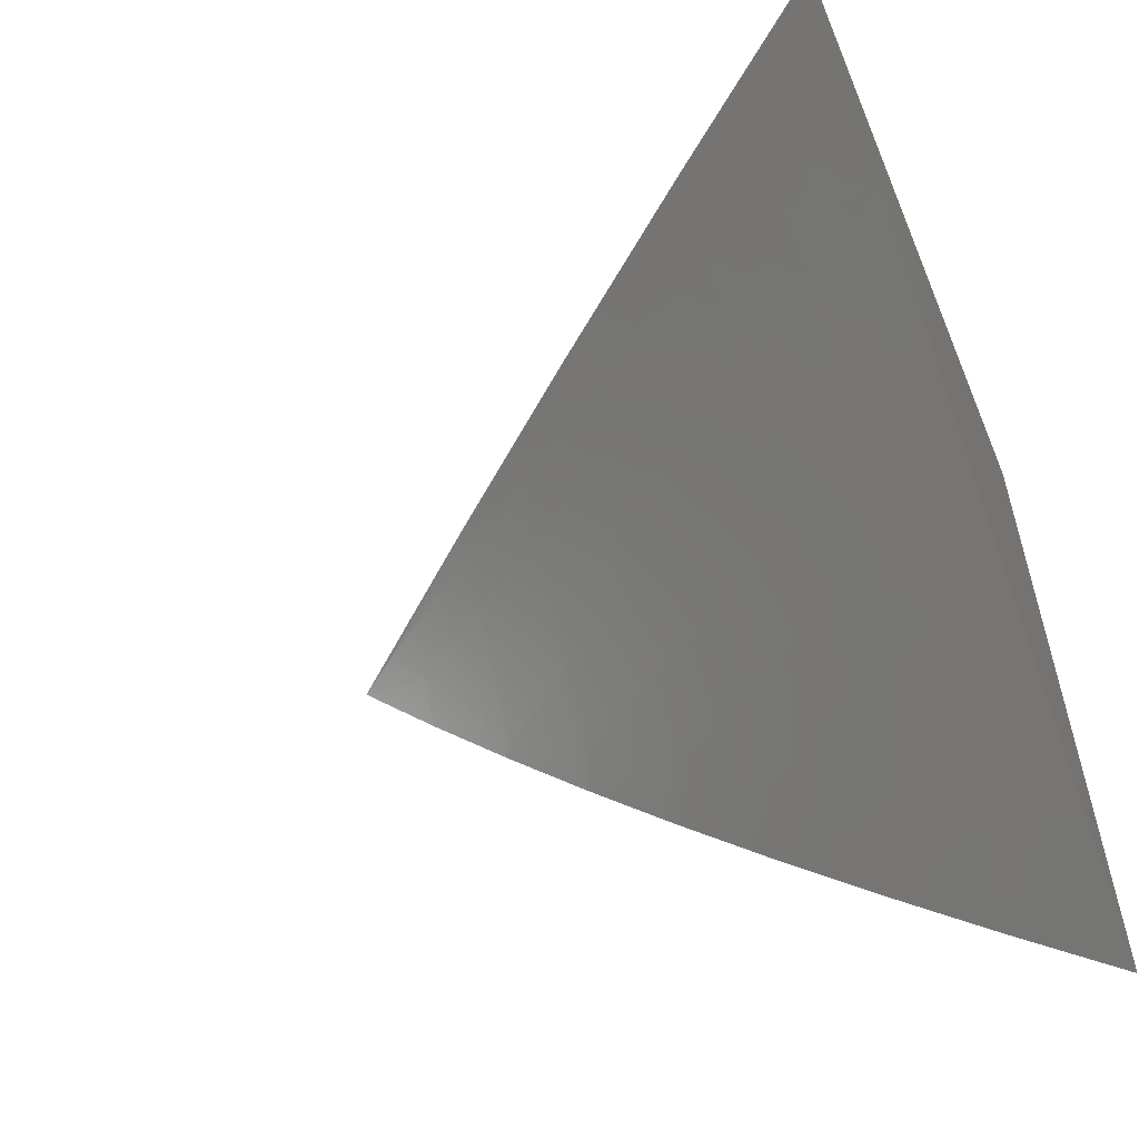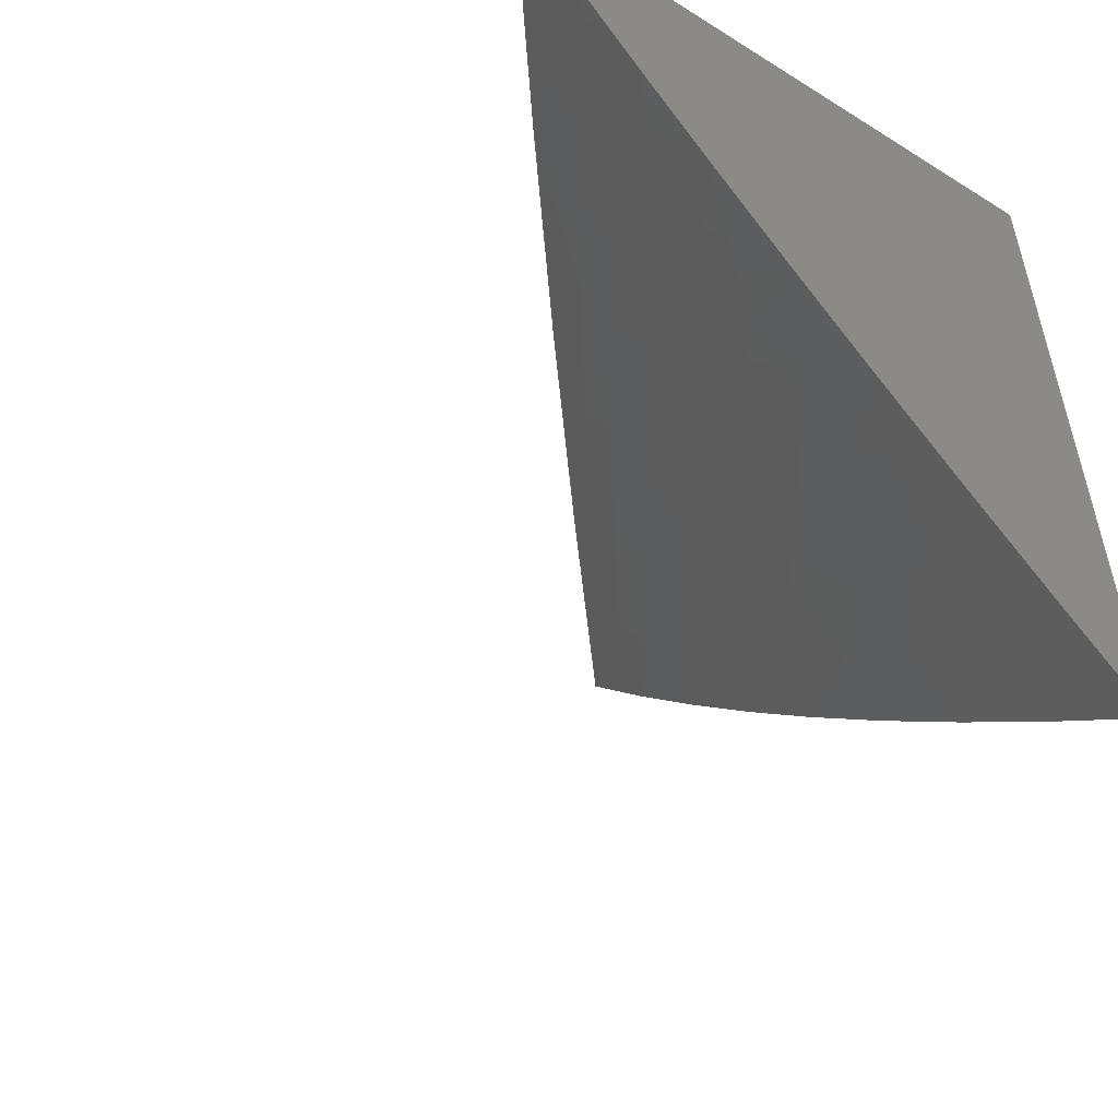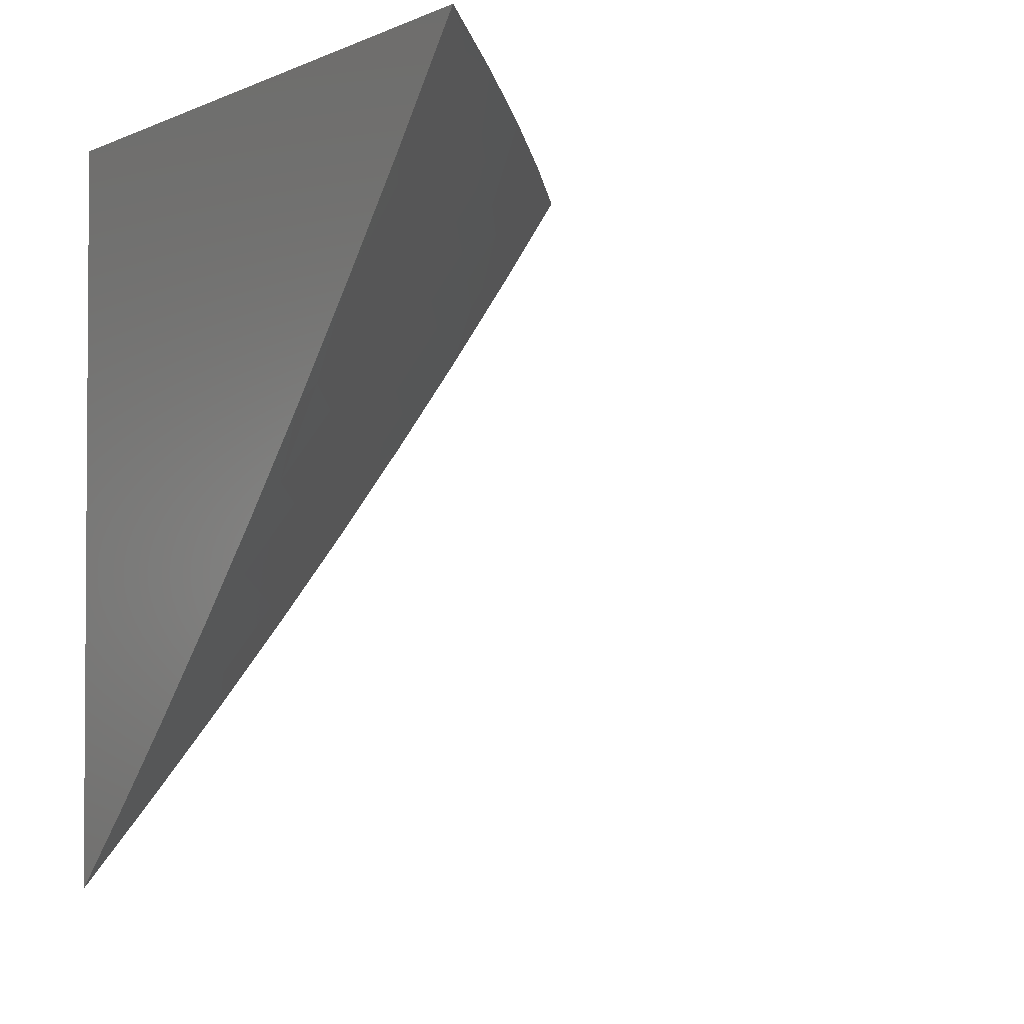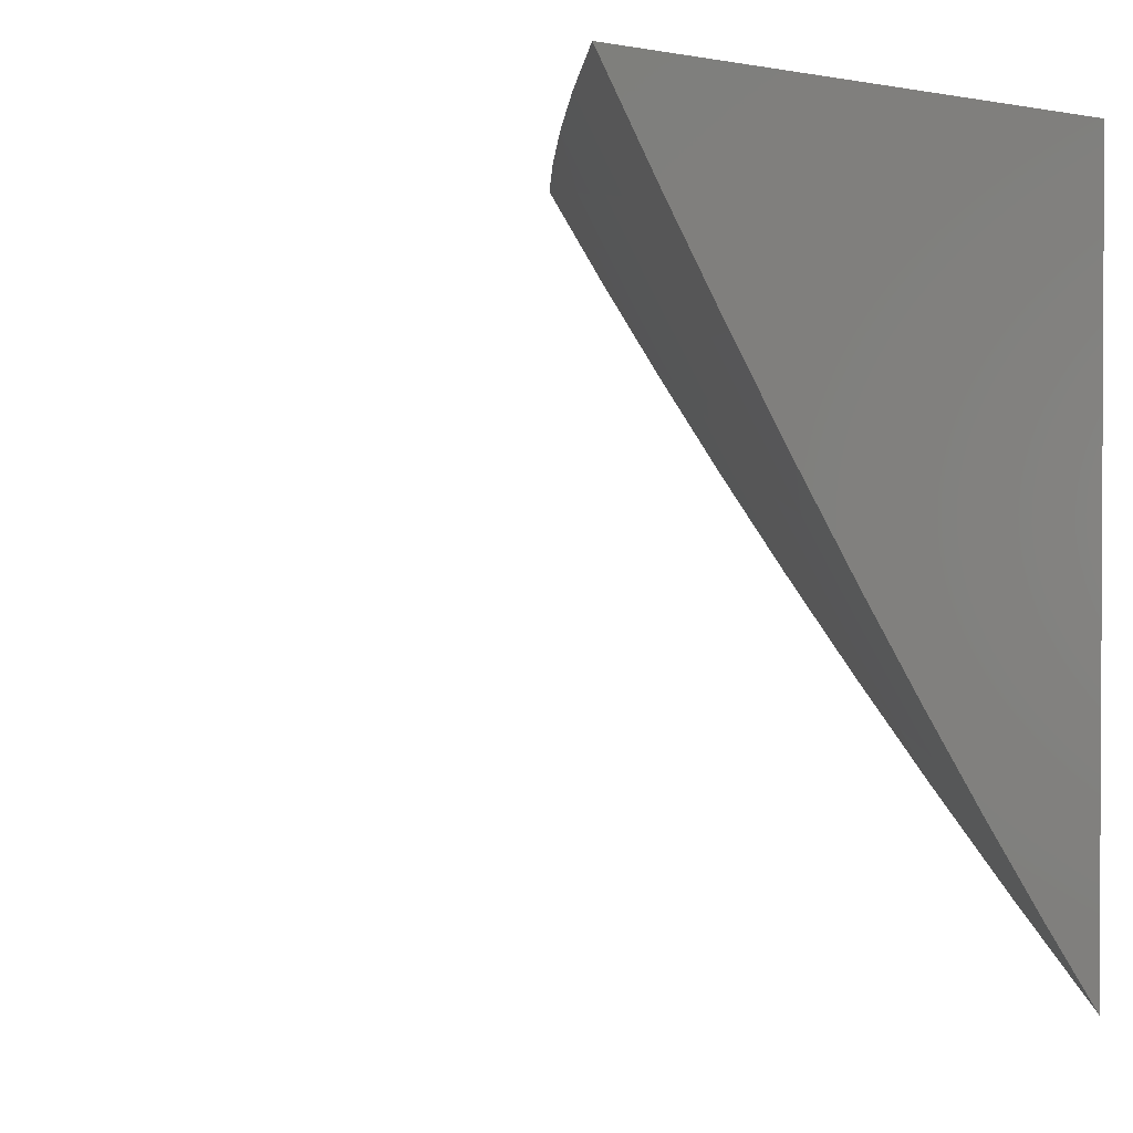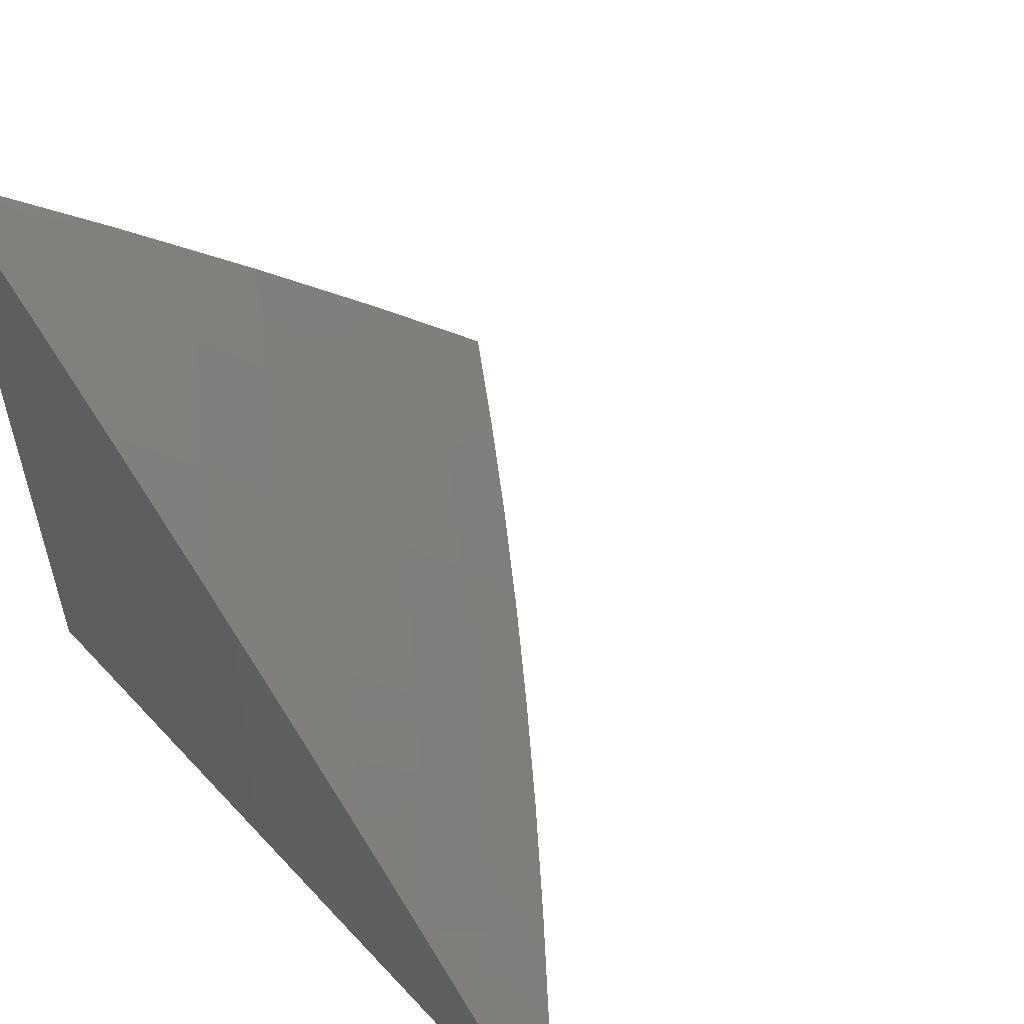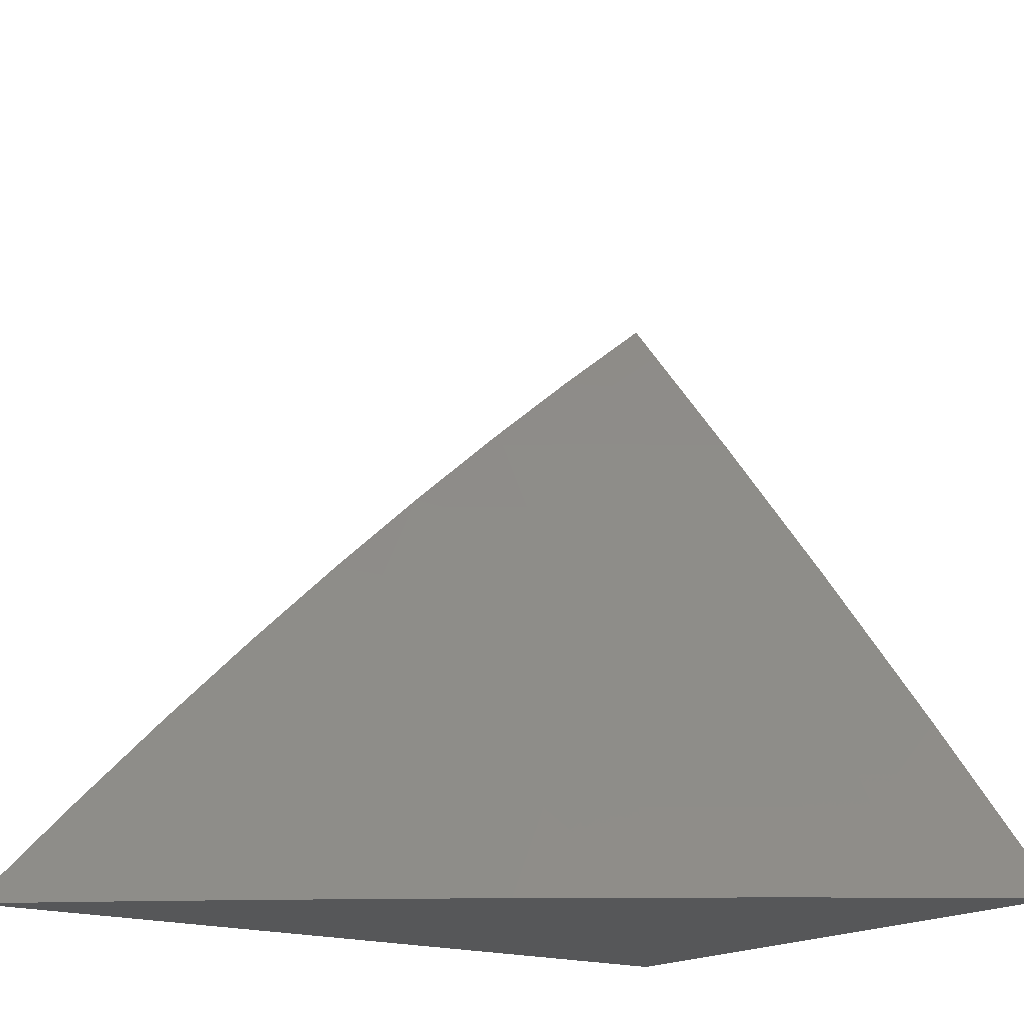
<metadata>
{"format":"stl","ext":"stl","renderer":"f3d","projection":"perspective","resolution":1024,"background":"white","views":[{"elev":-57.2,"azim":112.7,"up":"+Y"},{"elev":-53.4,"azim":146.1,"up":"+Y"},{"elev":-2.4,"azim":-33.2,"up":"+Y"},{"elev":1.6,"azim":138.8,"up":"+Y"},{"elev":56.1,"azim":-42.0,"up":"+Z"},{"elev":-17.5,"azim":54.5,"up":"+Z"}]}
</metadata>
<code>
# stl→obj: 66 verts, 128 faces
v 5 -10.27 4
v 5.027 -10.24 4
v 5 -10.24 4.034
v 5.02 -10.21 4.032
v 5 -10.2 4.067
v 5.018 -10.18 4.064
v 5 -10.17 4.099
v 5.016 -10.16 4.095
v 5 -10.14 4.131
v 5.012 -10.13 4.127
v 5 -10.1 4.162
v 5.009 -10.1 4.158
v 5 -10.07 4.193
v 5.004 -10.07 4.19
v 5.01 -10.04 4.205
v 5.021 -10.04 4.19
v 5.023 -10.02 4.205
v 5.034 -10.03 4.19
v 5.035 -10.01 4.205
v 5.046 -10.01 4.19
v 5.052 -10 4.19
v 5.069 -10.01 4.158
v 5.103 -10 4.127
v 5.091 -10.02 4.127
v 5.113 -10.02 4.095
v 5.101 -10.04 4.095
v 5.123 -10.05 4.064
v 5.11 -10.06 4.064
v 5.132 -10.07 4.032
v 5.114 -10.09 4.032
v 5.156 -10.07 4
v 5.131 -10.1 4
v 5.096 -10.12 4.032
v 5.106 -10.14 4
v 5.077 -10.14 4.032
v 5.08 -10.17 4
v 5.059 -10.17 4.032
v 5.039 -10.19 4.032
v 5.037 -10.16 4.064
v 5.054 -10.2 4
v 5.145 -10.05 4.032
v 5.18 -10.03 4
v 5.157 -10.03 4.032
v 5.204 -10 4
v 5.154 -10 4.064
v 5.135 -10.03 4.064
v 5 -10 4.252
v 5.012 -10 4.236
v 5.024 -10 4.221
v 5.011 -10.02 4.221
v 5 -10.04 4.223
v 5.056 -10.14 4.064
v 5.074 -10.11 4.064
v 5.092 -10.09 4.064
v 5.034 -10.13 4.095
v 5.053 -10.11 4.095
v 5.071 -10.08 4.095
v 5.088 -10.06 4.095
v 5.031 -10.1 4.127
v 5.026 -10.07 4.158
v 5.049 -10.08 4.127
v 5.066 -10.05 4.127
v 5.079 -10.04 4.127
v 5.044 -10.05 4.158
v 5.056 -10.03 4.158
v 5 -10 4
f 1 2 3
f 3 2 4
f 3 4 5
f 5 4 6
f 5 6 7
f 7 6 8
f 7 8 9
f 9 8 10
f 9 10 11
f 11 10 12
f 11 12 13
f 13 12 14
f 13 14 15
f 15 14 16
f 15 16 17
f 17 16 18
f 17 18 19
f 19 18 20
f 19 20 21
f 21 20 22
f 21 22 23
f 23 22 24
f 23 24 25
f 25 24 26
f 25 26 27
f 27 26 28
f 27 28 29
f 29 28 30
f 29 30 31
f 31 30 32
f 32 30 33
f 32 33 34
f 34 33 35
f 34 35 36
f 36 35 37
f 36 37 38
f 38 37 39
f 38 39 6
f 6 39 8
f 2 40 4
f 4 40 38
f 4 38 6
f 40 36 38
f 29 31 41
f 41 31 42
f 41 42 43
f 43 42 44
f 43 44 45
f 23 25 45
f 45 25 46
f 45 46 43
f 43 46 41
f 47 48 21
f 21 48 49
f 21 49 19
f 19 49 17
f 48 47 50
f 50 47 51
f 50 51 17
f 17 51 15
f 51 13 15
f 39 37 52
f 52 37 35
f 52 35 53
f 53 35 33
f 53 33 54
f 54 33 30
f 54 30 28
f 8 39 55
f 55 39 52
f 55 52 56
f 56 52 53
f 56 53 57
f 57 53 54
f 57 54 58
f 58 54 28
f 58 28 26
f 8 55 10
f 10 55 59
f 10 59 12
f 12 59 60
f 12 60 14
f 14 60 16
f 59 55 56
f 59 56 61
f 61 56 57
f 61 57 62
f 62 57 58
f 62 58 63
f 63 58 26
f 63 26 24
f 59 61 60
f 60 61 64
f 60 64 16
f 16 64 18
f 64 61 62
f 29 41 27
f 27 41 46
f 27 46 25
f 64 62 65
f 65 62 63
f 65 63 22
f 22 63 24
f 20 18 65
f 65 18 64
f 20 65 22
f 48 50 49
f 49 50 17
f 47 21 66
f 66 21 23
f 66 23 45
f 45 44 66
f 44 42 66
f 66 42 31
f 66 31 32
f 32 34 66
f 66 34 36
f 66 36 40
f 40 2 66
f 66 2 1
f 1 3 66
f 66 3 5
f 66 5 7
f 7 9 66
f 66 9 11
f 66 11 13
f 13 51 66
f 66 51 47

</code>
